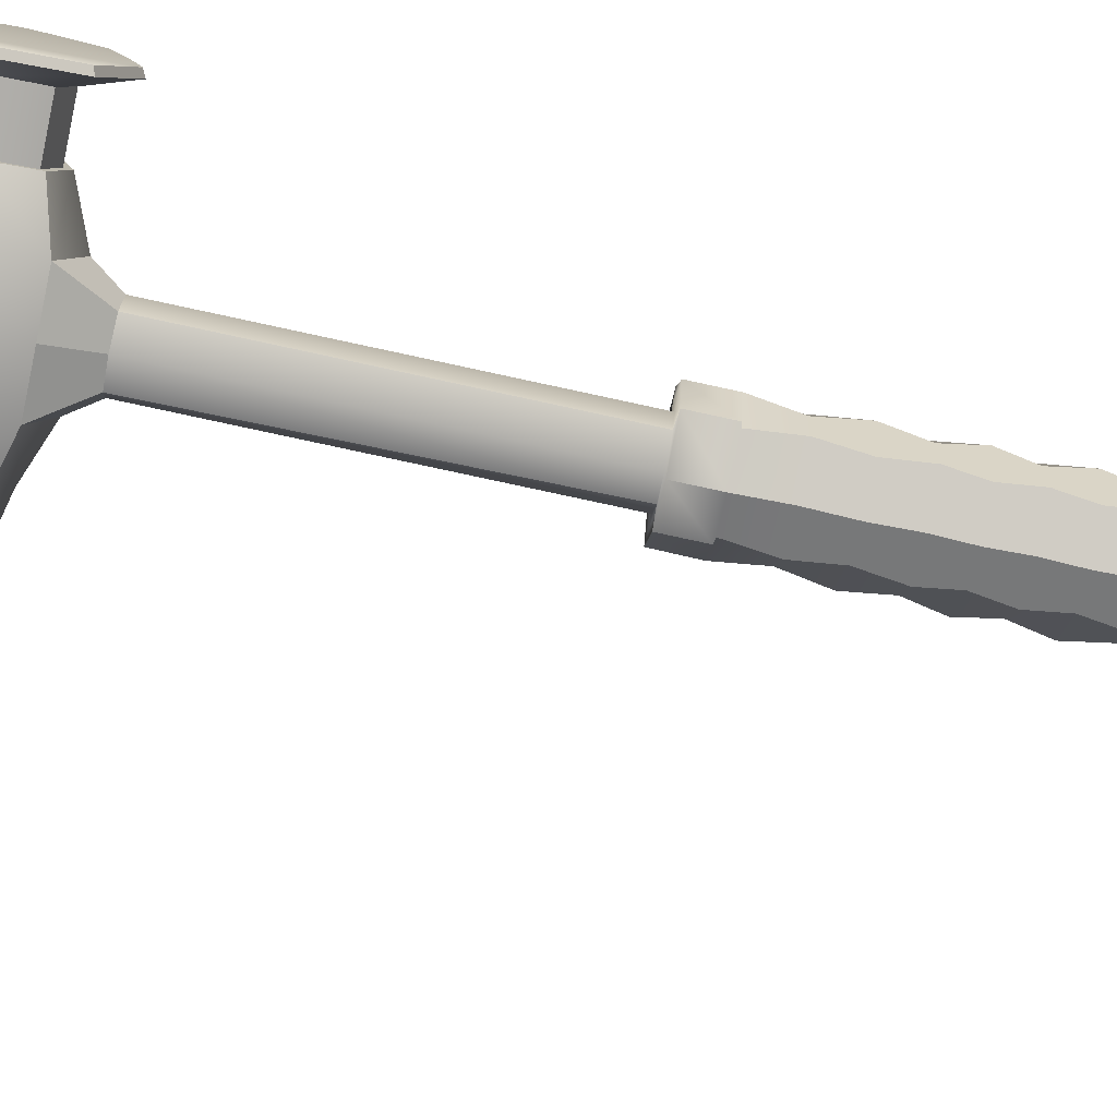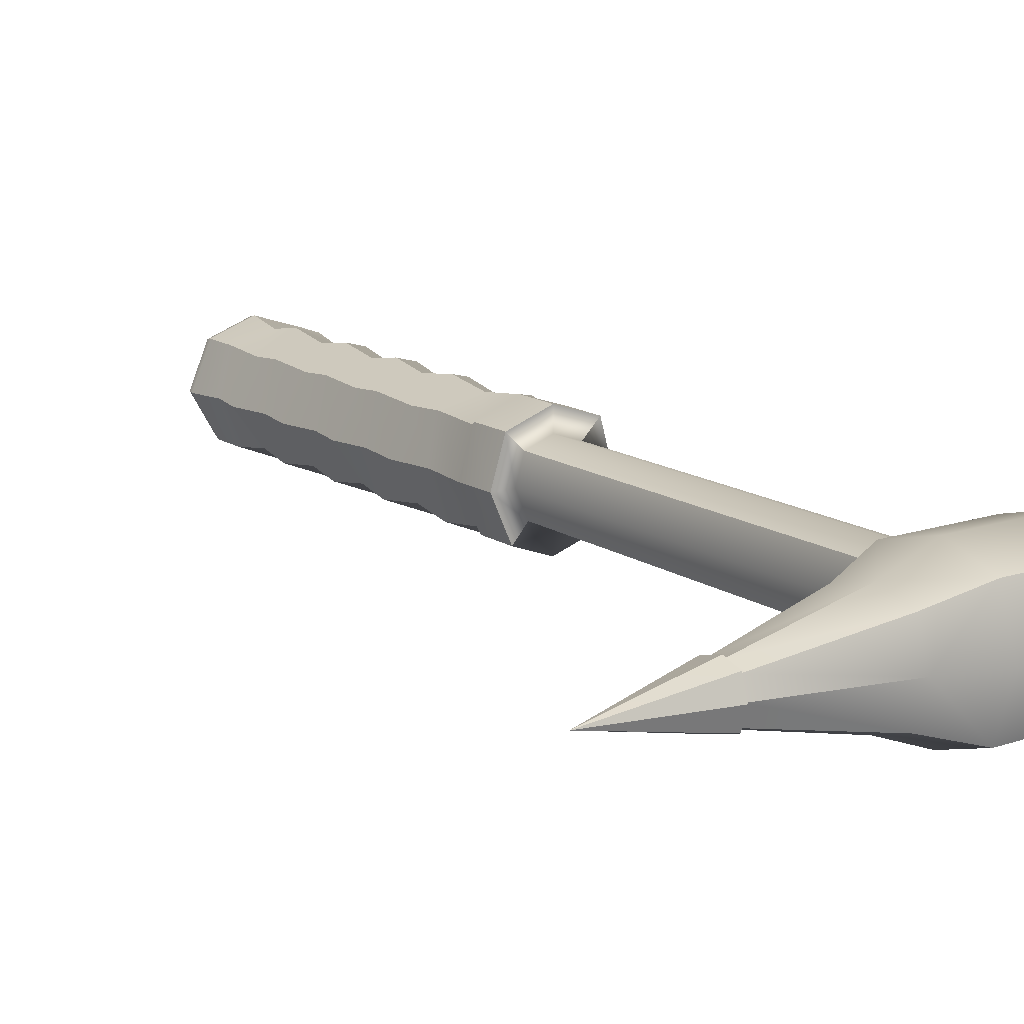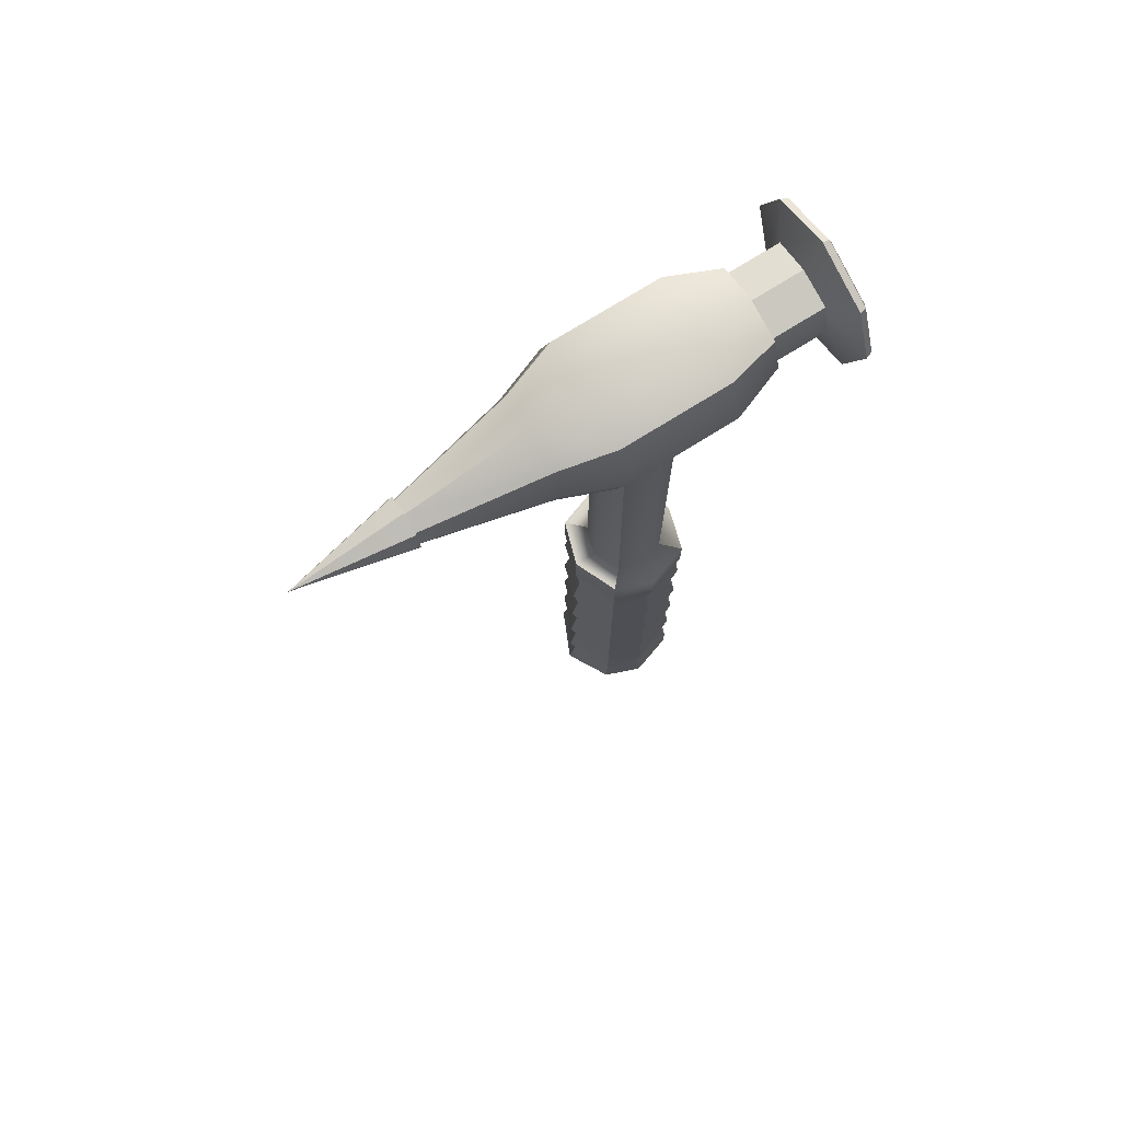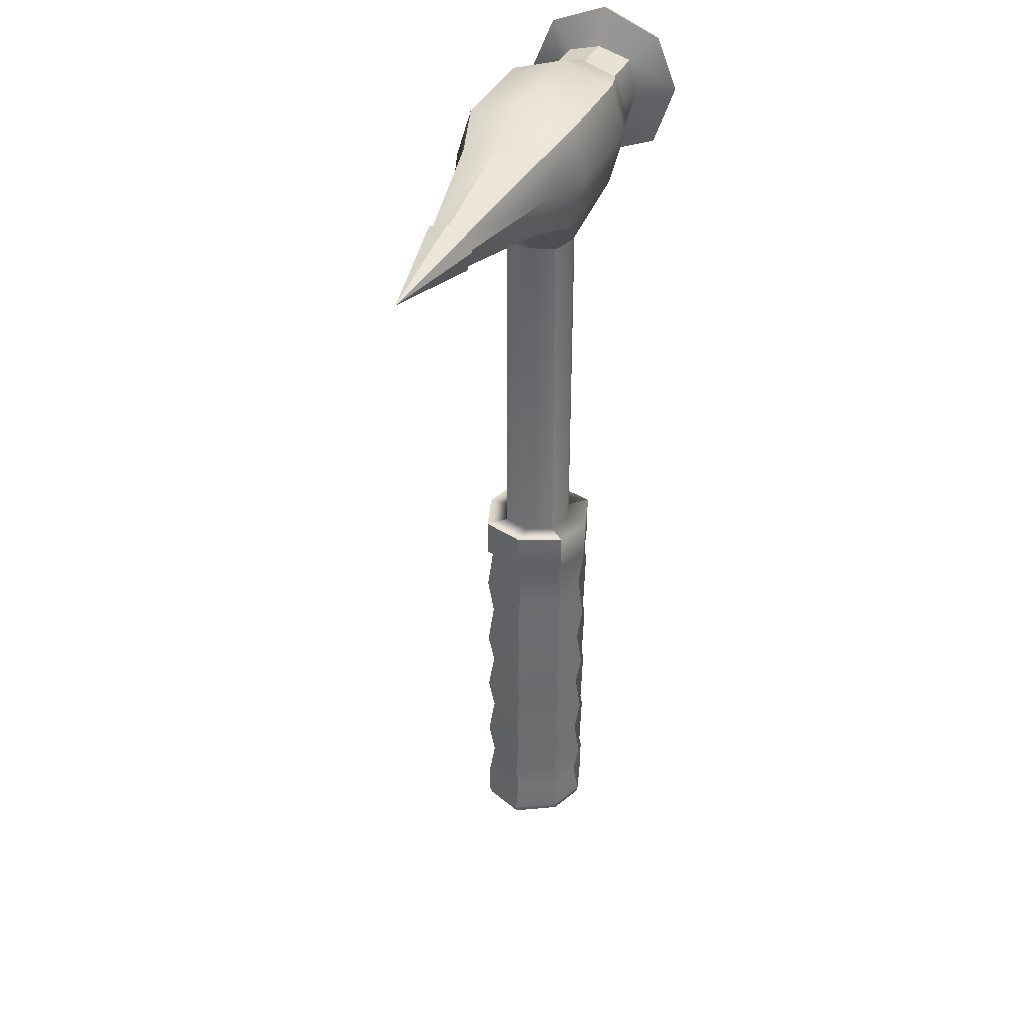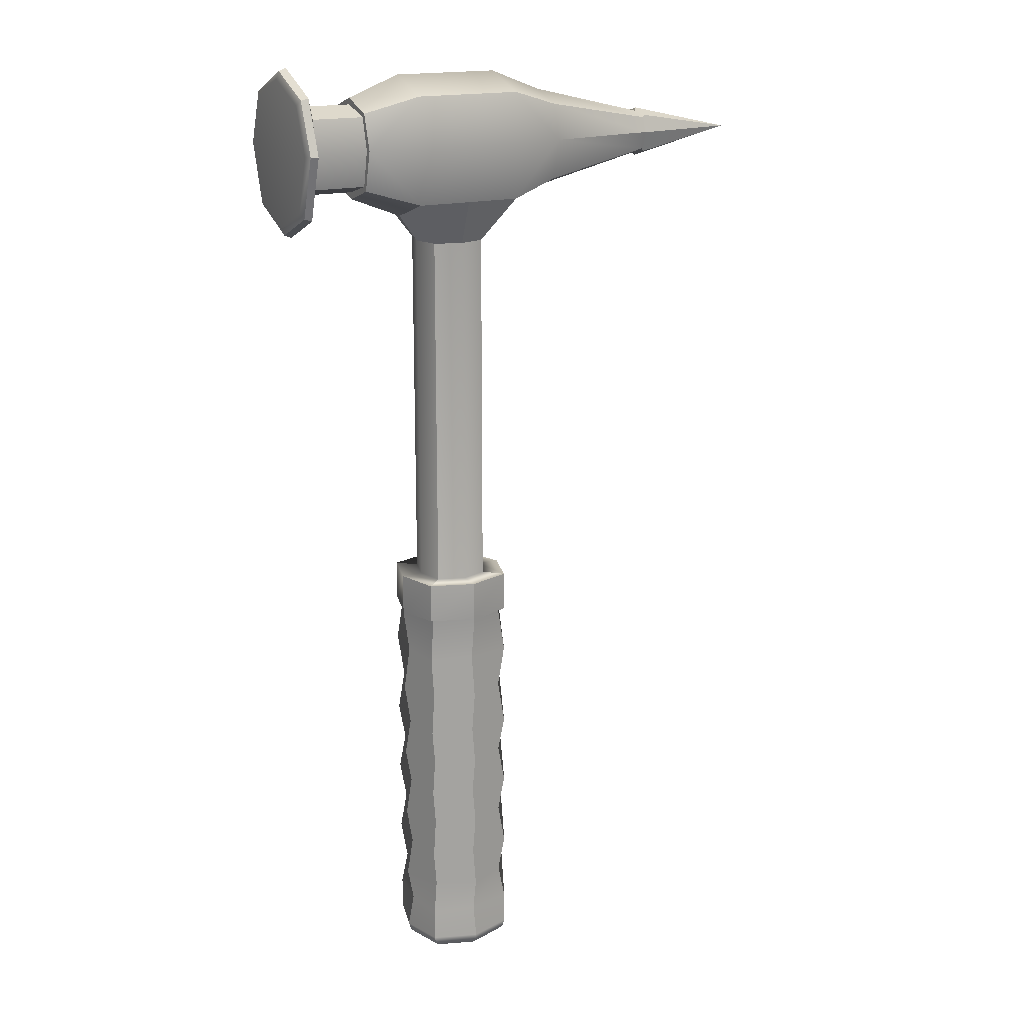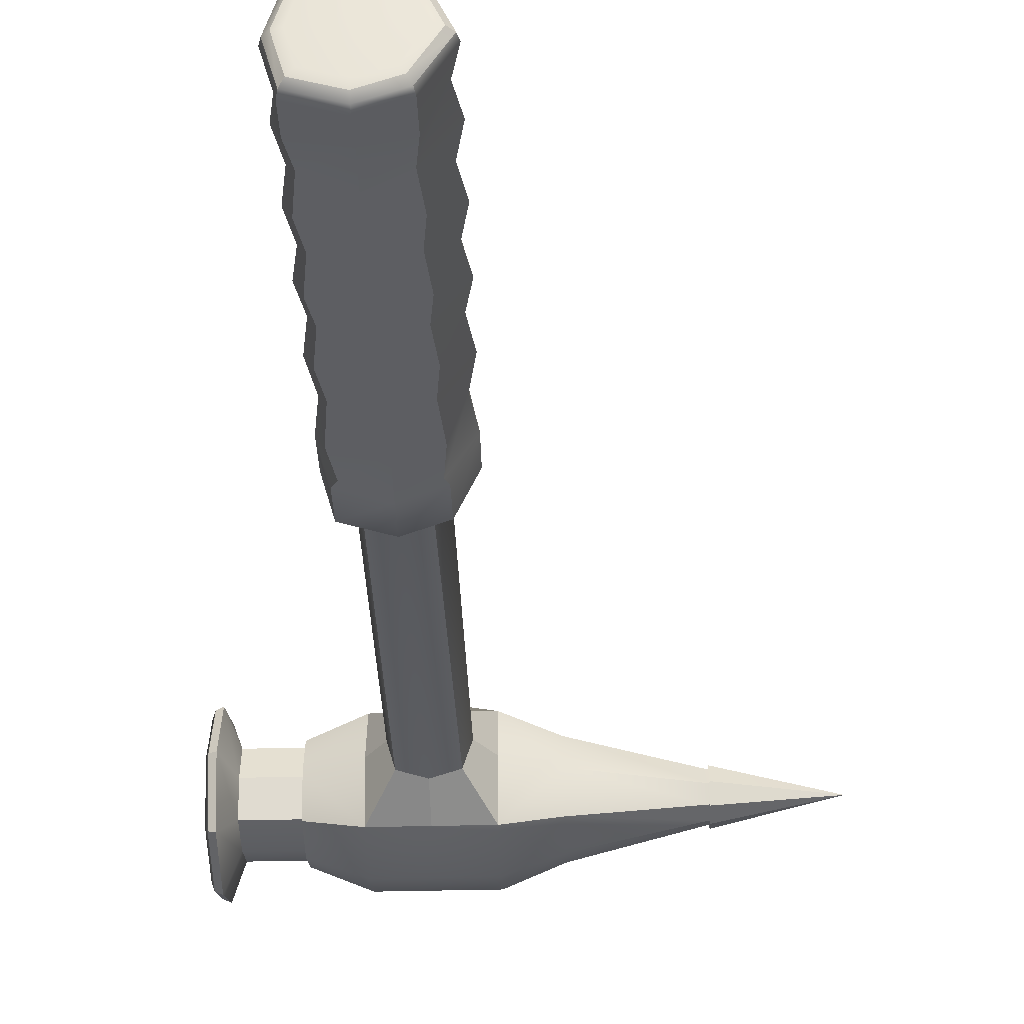
<metadata>
{"format":"obj","ext":"obj","renderer":"f3d","projection":"perspective","resolution":1024,"background":"white","views":[{"elev":-78.0,"azim":-102.2,"up":"+Z"},{"elev":14.8,"azim":143.8,"up":"+Z"},{"elev":74.9,"azim":148.1,"up":"+Y"},{"elev":37.1,"azim":113.2,"up":"+Y"},{"elev":17.4,"azim":-27.5,"up":"+Y"},{"elev":-35.8,"azim":2.0,"up":"+Z"}]}
</metadata>
<code>
g default
v -0.2495 7.442 0.2529
v 0.2495 7.442 0.2529
v -0.2495 7.442 -0.2529
v 0.2495 7.442 -0.2529
v 0.002182 7.442 0.3389
v 0.002182 7.442 -0.3339
v -0.319 7.442 -0.000413
v 0.003589 -0.02176 -0.00067
v 0.327 7.442 -0.000413
v -0.2495 4.053 0.2529
v -0.319 4.053 -0.000413
v -0.2495 4.057 -0.2529
v 0.002182 4.057 -0.3339
v 0.2161 4.053 -0.2529
v 0.327 4.053 -0.000413
v 0.2495 4.053 0.2529
v 0.002182 4.053 0.3389
v -0.4104 4.052 0.4104
v -0.5248 4.052 -0.00067
v -0.4104 4.052 -0.4104
v 0.003589 4.052 -0.5417
v 0.3555 4.052 -0.4104
v 0.5382 4.052 -0.00067
v 0.4104 4.052 0.4104
v 0.003589 4.052 0.5499
v -0.294 -0.02176 0.3001
v -0.3522 -0.002772 0.3552
v -0.3948 0.04911 0.3956
v -0.4104 0.12 0.4104
v 0.003589 0.12 0.5499
v 0.003536 0.04911 0.5298
v 0.00339 -0.002772 0.475
v 0.00319 -0.02176 0.4002
v -0.2945 -0.02176 -0.2985
v -0.3525 -0.002772 -0.3544
v -0.3949 0.04911 -0.3954
v -0.4104 0.12 -0.4104
v -0.00016 -0.02176 -0.3919
v 0.001715 -0.002772 -0.4668
v 0.003087 0.04911 -0.5217
v 0.003589 0.12 -0.5417
v -0.3777 -0.02176 -0.000608
v -0.4512 -0.002772 -0.000639
v -0.5051 0.04911 -0.000662
v -0.5248 0.12 -0.00067
v 0.2583 -0.02176 -0.2954
v 0.3069 -0.002772 -0.3529
v 0.3425 0.04911 -0.395
v 0.3555 0.12 -0.4104
v 0.433 -0.02176 0.00792
v 0.5125 -0.002595 0.003634
v 0.5704 0.0497 0.000485
v 0.5909 0.1208 -0.00067
v 0.4104 0.12 0.4104
v 0.3964 0.04911 0.3951
v 0.3582 -0.002772 0.3534
v 0.3059 -0.02176 0.2964
v -0.5 7.853 0.5
v 0.5 7.853 0.5
v -0.5 8.853 0.5
v 0.5 8.853 0.5
v -0.5 8.853 -0.5
v 0.5 8.853 -0.5
v -0.5 7.853 -0.5
v 0.5 7.853 -0.5
v 0.9894 7.998 -0.3549
v 0.9894 7.998 0.3549
v 0.9894 8.708 -0.3549
v 0.9894 8.708 0.3549
v -0.9894 7.998 -0.3549
v -0.9894 7.998 0.3549
v -0.9894 8.708 0.3549
v -0.9894 8.708 -0.3549
v -0.5 9.014 0.009842
v -0.9894 8.823 0.006986
v -0.9894 7.884 0.006986
v -0.5 7.692 0.009842
v 0.5 7.692 0.009842
v 0.9894 7.884 0.006986
v 0.9894 8.823 0.006986
v 0.5 9.014 0.009842
v -0.5 8.386 0.6448
v -0.9894 8.377 0.4577
v -0.9894 8.377 -0.4577
v -0.5 8.386 -0.6448
v 0.5 8.386 -0.6448
v 0.9894 8.377 -0.4577
v 0.9894 8.377 0.4577
v 0.5 8.386 0.6448
v -0.9894 8.374 0.3965
v -0.9894 7.95 0.006103
v -0.9894 8.037 0.3179
v -0.9894 8.037 -0.3164
v -0.9894 8.374 -0.395
v -0.9894 8.762 0.006105
v -0.9894 8.674 0.3175
v -0.9894 8.674 -0.316
v -1.481 8.374 0.3965
v -1.481 7.95 0.006103
v -1.481 8.037 0.3179
v -1.481 8.037 -0.3164
v -1.481 8.374 -0.395
v -1.481 8.762 0.006105
v -1.481 8.674 0.3175
v -1.481 8.674 -0.316
v -1.609 8.389 0.7543
v -1.609 7.565 0.01056
v -1.609 7.793 0.5492
v -1.609 7.793 -0.556
v -1.609 8.389 -0.7611
v -1.609 9.119 0.01055
v -1.609 8.891 0.5498
v -1.609 8.891 -0.5565
v -1.701 8.371 0.005417
v -1.674 7.594 0.0103
v -1.701 7.664 0.00968
v -1.701 7.861 0.4758
v -1.674 7.813 0.5277
v -1.701 8.386 0.6564
v -1.674 8.388 0.7256
v -1.674 7.813 -0.5345
v -1.701 7.862 -0.4828
v -1.674 8.388 -0.7324
v -1.701 8.386 -0.6631
v -1.701 8.821 0.4791
v -1.674 8.87 0.5291
v -1.701 9.02 0.009679
v -1.674 9.09 0.0103
v -1.701 8.82 -0.4862
v -1.674 8.87 -0.5359
v 3.138 8.36 0.002154
v 2.104 8.368 0.2299
v 2.102 8.179 0.1789
v 2.104 8.122 0.00457
v 2.104 8.179 -0.1764
v 2.104 8.368 -0.2278
v 2.104 8.534 -0.1764
v 2.104 8.591 0.00457
v 2.104 8.534 0.1785
v 2.098 8.51 0.1553
v 2.098 8.366 0.2001
v 2.097 8.201 0.1556
v 2.098 8.151 0.00381
v 2.098 8.201 -0.1538
v 2.098 8.366 -0.1985
v 2.098 8.51 -0.1538
v 2.098 8.56 0.00381
v 0.001521 7.853 0.5
v 0.001521 8.386 0.6448
v 0.001521 8.853 0.5
v 0.001521 9.014 0.009842
v 0.001521 8.853 -0.5
v 0.001521 8.386 -0.6448
v 0.001521 7.853 -0.5
v 0.003589 3.666 0.5499
v -0.3647 3.666 0.3666
v -0.5248 3.666 -0.00067
v -0.3647 3.666 -0.3666
v 0.003589 3.666 -0.5417
v 0.3159 3.666 -0.3666
v 0.5434 3.666 -0.00067
v 0.3647 3.666 0.3666
v 0.003189 3.25 0.4911
v -0.4104 3.25 0.4104
v -0.4663 3.25 -0.000598
v -0.4104 3.25 -0.4104
v 0.003189 3.25 -0.4839
v 0.3555 3.25 -0.4104
v 0.4891 3.25 -0.000598
v 0.4104 3.25 0.4104
v 0.003589 2.842 0.5499
v -0.3647 2.842 0.3666
v -0.5248 2.842 -0.00067
v -0.3647 2.842 -0.3666
v 0.003589 2.842 -0.5417
v 0.3159 2.842 -0.3666
v 0.5585 2.842 -0.00067
v 0.3647 2.842 0.3666
v 0.003189 2.457 0.4911
v -0.4104 2.457 0.4104
v -0.4663 2.457 -0.000598
v -0.4104 2.457 -0.4104
v 0.003189 2.457 -0.4839
v 0.3555 2.457 -0.4104
v 0.5046 2.458 -0.000598
v 0.4104 2.457 0.4104
v 0.003589 2.12 0.5499
v -0.3647 2.12 0.3666
v -0.5248 2.12 -0.00067
v -0.3647 2.12 -0.3666
v 0.003589 2.12 -0.5417
v 0.3159 2.12 -0.3666
v 0.5713 2.121 -0.00067
v 0.3647 2.12 0.3666
v 0.003189 1.788 0.4911
v -0.4104 1.788 0.4104
v -0.4663 1.788 -0.000598
v -0.4104 1.788 -0.4104
v 0.003189 1.788 -0.4839
v 0.3555 1.788 -0.4104
v 0.5105 1.789 -0.000598
v 0.4104 1.788 0.4104
v 0.003589 1.441 0.5499
v -0.3647 1.441 0.3666
v -0.5248 1.441 -0.00067
v -0.3647 1.441 -0.3666
v 0.003589 1.441 -0.5417
v 0.3159 1.441 -0.3666
v 0.5779 1.441 -0.00067
v 0.3647 1.441 0.3666
v 0.003189 1.085 0.4911
v -0.4104 1.085 0.4104
v -0.4663 1.085 -0.000598
v -0.4104 1.085 -0.4104
v 0.003189 1.085 -0.4839
v 0.3555 1.085 -0.4104
v 0.5166 1.086 -0.000598
v 0.4104 1.085 0.4104
v 0.003589 0.7381 0.5499
v -0.3647 0.7381 0.3666
v -0.5248 0.7381 -0.00067
v -0.3647 0.7381 -0.3666
v 0.003589 0.7381 -0.5417
v 0.3159 0.7381 -0.3666
v 0.5848 0.7389 -0.00067
v 0.3647 0.7381 0.3666
v 0.003189 0.4186 0.4911
v -0.4104 0.4186 0.4104
v -0.4663 0.4186 -0.000598
v -0.4104 0.4186 -0.4104
v 0.003189 0.4186 -0.4839
v 0.3555 0.4186 -0.4104
v 0.5224 0.4194 -0.000598
v 0.4104 0.4186 0.4104
v -0.4104 3.68 0.4104
v 0.003589 3.68 0.5499
v 0.4104 3.68 0.4104
v 0.5429 3.68 -0.00067
v 0.3555 3.68 -0.4104
v 0.003589 3.68 -0.5417
v -0.4104 3.68 -0.4104
v -0.5248 3.68 -0.00067
g Hammer
f 7 11 10 1
f 12 11 7 3
f 3 6 13 12
f 14 13 6 4
f 9 15 14 4
f 16 15 9 2
f 5 17 16 2
f 10 17 5 1
f 10 11 19 18
f 20 19 11 12
f 12 13 21 20
f 22 21 13 14
f 14 15 23 22
f 24 23 15 16
f 16 17 25 24
f 18 25 17 10
f 29 28 31 30
f 28 27 32 31
f 27 26 33 32
f 29 30 227 228
f 230 231 41 37
f 42 8 33 26
f 54 53 233 234
f 228 229 45 29
f 234 227 30 54
f 41 231 232 49
f 33 8 50 57
f 37 45 229 230
f 34 38 8 42
f 50 8 38 46
f 232 233 53 49
f 28 29 45 44
f 26 27 43 42
f 27 28 44 43
f 32 33 57 56
f 30 31 55 54
f 31 32 56 55
f 36 37 41 40
f 34 35 39 38
f 35 36 40 39
f 40 41 49 48
f 38 39 47 46
f 39 40 48 47
f 37 36 44 45
f 36 35 43 44
f 35 34 42 43
f 48 49 53 52
f 46 47 51 50
f 47 48 52 51
f 50 51 56 57
f 51 52 55 56
f 52 53 54 55
f 58 148 149 82
f 60 150 151 74
f 85 153 154 64
f 59 78 79 67
f 65 86 87 66
f 80 81 61 69
f 88 89 59 67
f 76 77 58 71
f 58 82 83 71
f 60 74 75 72
f 84 85 64 70
f 75 74 62 73
f 64 77 76 70
f 79 78 65 66
f 63 81 80 68
f 74 151 152 62
f 83 82 60 72
f 62 85 84 73
f 62 152 153 85
f 87 86 63 68
f 61 89 88 69
f 82 149 150 60
f 76 71 92 91
f 71 83 90 92
f 70 76 91 93
f 84 70 93 94
f 83 72 96 90
f 72 75 95 96
f 75 73 97 95
f 73 84 94 97
f 91 92 100 99
f 92 90 98 100
f 93 91 99 101
f 94 93 101 102
f 90 96 104 98
f 96 95 103 104
f 95 97 105 103
f 97 94 102 105
f 99 100 108 107
f 100 98 106 108
f 101 99 107 109
f 102 101 109 110
f 98 104 112 106
f 104 103 111 112
f 103 105 113 111
f 105 102 110 113
f 116 115 118 117
f 115 107 108 118
f 119 114 116 117
f 122 116 114 124
f 127 114 119 125
f 124 114 127 129
f 107 115 121 109
f 115 116 122 121
f 117 118 120 119
f 118 108 106 120
f 119 120 126 125
f 120 106 112 126
f 109 121 123 110
f 121 122 124 123
f 125 126 128 127
f 126 112 111 128
f 127 128 130 129
f 128 111 113 130
f 110 123 130 113
f 123 124 129 130
f 133 134 131
f 132 133 131
f 134 135 131
f 135 136 131
f 136 137 131
f 137 138 131
f 138 139 131
f 139 132 131
f 141 142 133 132
f 142 143 134 133
f 143 144 135 134
f 144 145 136 135
f 145 146 137 136
f 146 147 138 137
f 147 140 139 138
f 140 141 132 139
f 69 88 141 140
f 88 67 142 141
f 67 79 143 142
f 79 66 144 143
f 66 87 145 144
f 87 68 146 145
f 68 80 147 146
f 80 69 140 147
f 149 148 59 89
f 150 149 89 61
f 151 150 61 81
f 152 151 81 63
f 153 152 63 86
f 154 153 86 65
f 5 2 59 148
f 2 9 78 59
f 9 4 65 78
f 4 6 154 65
f 6 3 64 154
f 3 7 77 64
f 7 1 58 77
f 1 5 148 58
f 235 236 25 18
f 18 19 242 235
f 241 242 19 20
f 20 21 240 241
f 239 240 21 22
f 22 23 238 239
f 237 238 23 24
f 24 25 236 237
f 164 163 155 156
f 156 157 165 164
f 166 165 157 158
f 158 159 167 166
f 168 167 159 160
f 160 161 169 168
f 170 169 161 162
f 162 155 163 170
f 172 171 163 164
f 164 165 173 172
f 174 173 165 166
f 166 167 175 174
f 176 175 167 168
f 168 169 177 176
f 178 177 169 170
f 170 163 171 178
f 180 179 171 172
f 172 173 181 180
f 182 181 173 174
f 174 175 183 182
f 184 183 175 176
f 176 177 185 184
f 186 185 177 178
f 178 171 179 186
f 188 187 179 180
f 180 181 189 188
f 190 189 181 182
f 182 183 191 190
f 192 191 183 184
f 184 185 193 192
f 194 193 185 186
f 186 179 187 194
f 196 195 187 188
f 188 189 197 196
f 198 197 189 190
f 190 191 199 198
f 200 199 191 192
f 192 193 201 200
f 202 201 193 194
f 194 187 195 202
f 204 203 195 196
f 196 197 205 204
f 206 205 197 198
f 198 199 207 206
f 208 207 199 200
f 200 201 209 208
f 210 209 201 202
f 202 195 203 210
f 212 211 203 204
f 204 205 213 212
f 214 213 205 206
f 206 207 215 214
f 216 215 207 208
f 208 209 217 216
f 218 217 209 210
f 210 203 211 218
f 220 219 211 212
f 212 213 221 220
f 222 221 213 214
f 214 215 223 222
f 224 223 215 216
f 216 217 225 224
f 226 225 217 218
f 218 211 219 226
f 228 227 219 220
f 220 221 229 228
f 230 229 221 222
f 222 223 231 230
f 232 231 223 224
f 224 225 233 232
f 234 233 225 226
f 226 219 227 234
f 156 155 236 235
f 237 236 155 162
f 162 161 238 237
f 239 238 161 160
f 160 159 240 239
f 241 240 159 158
f 158 157 242 241
f 235 242 157 156

</code>
